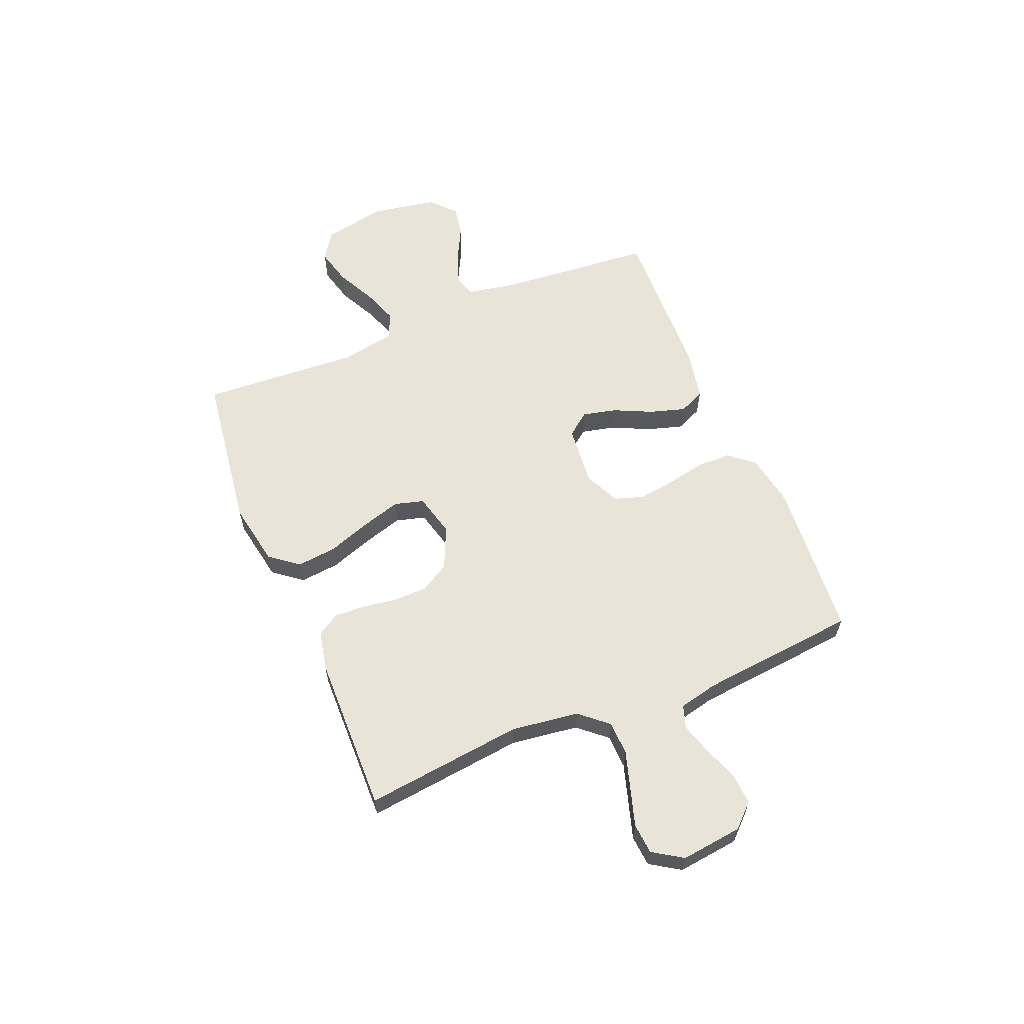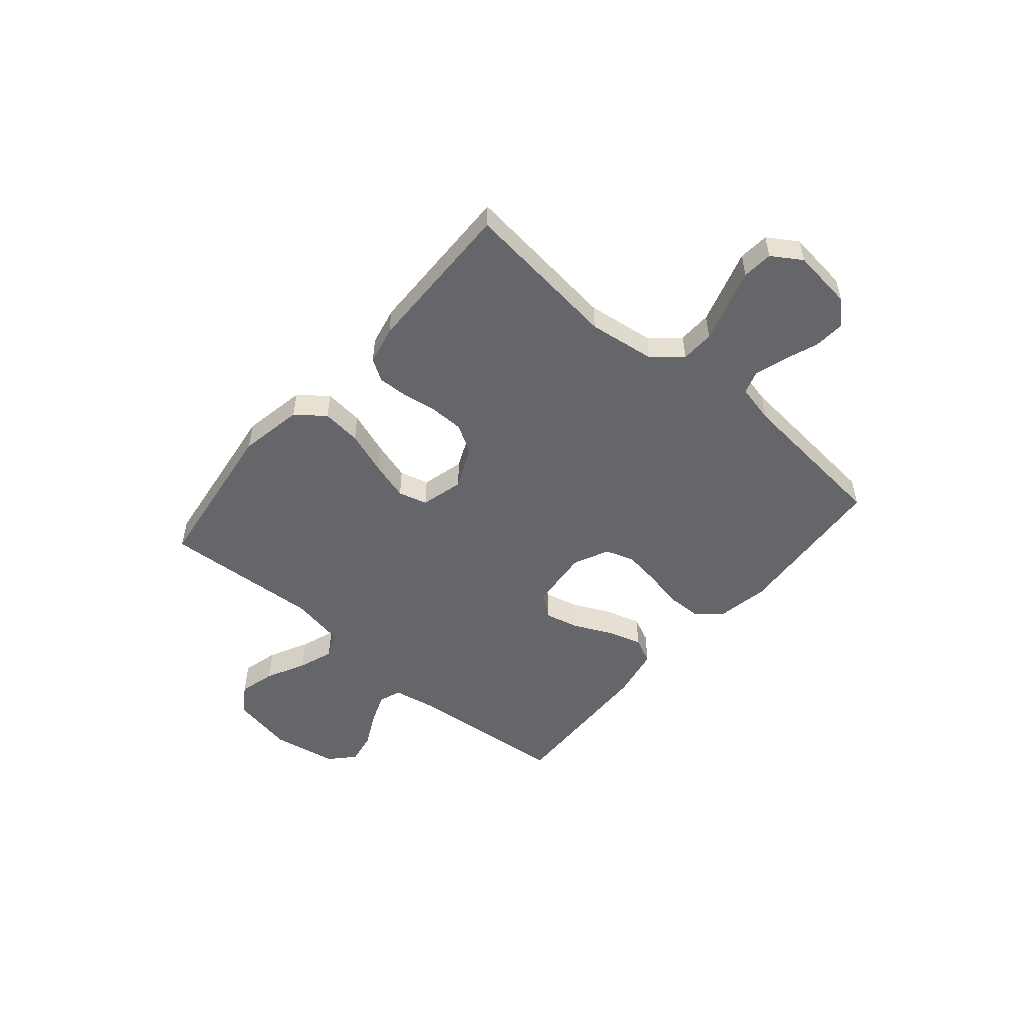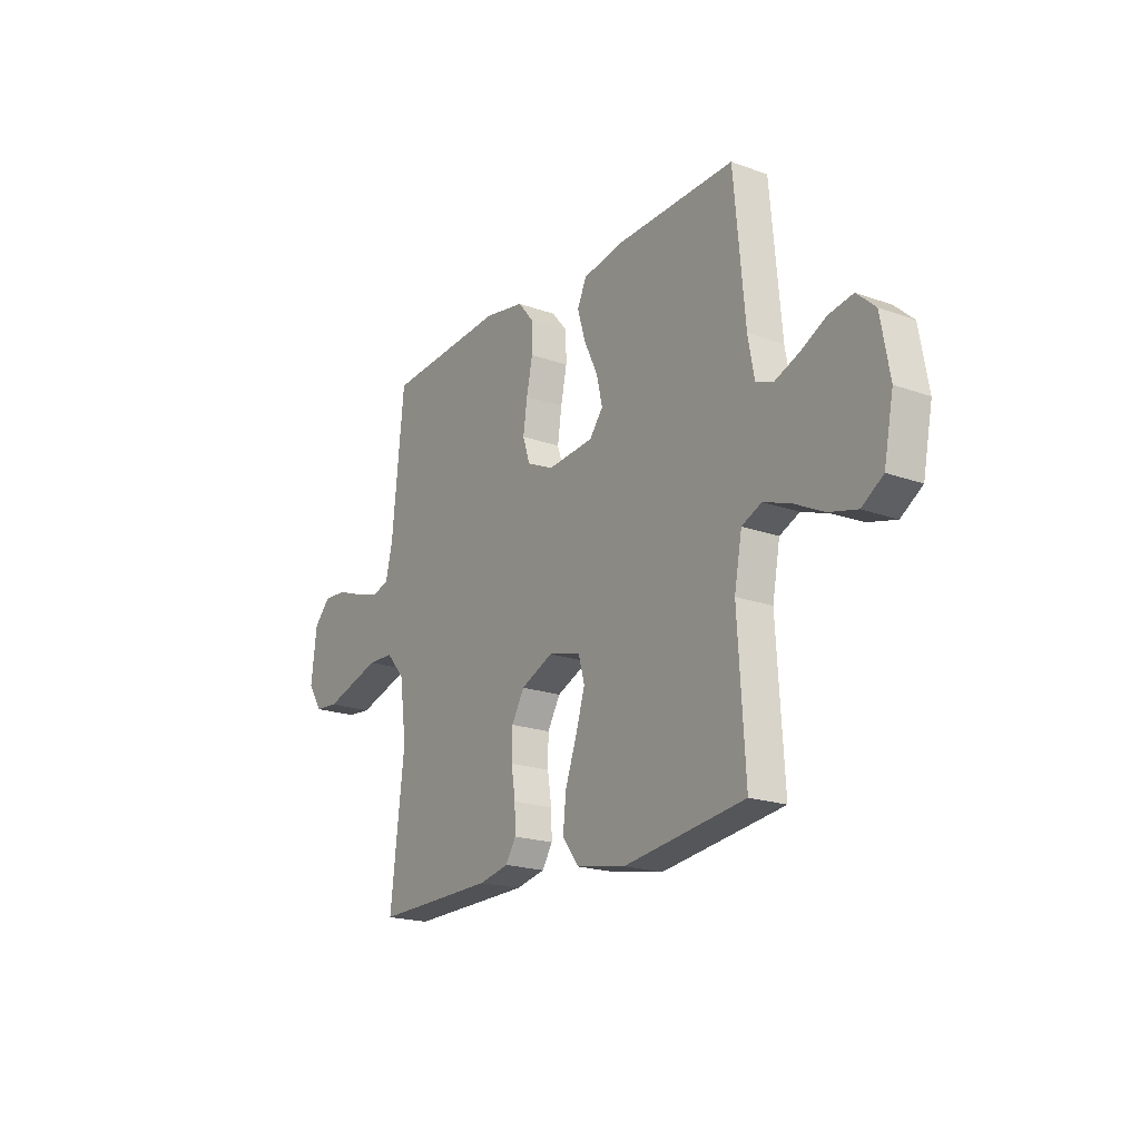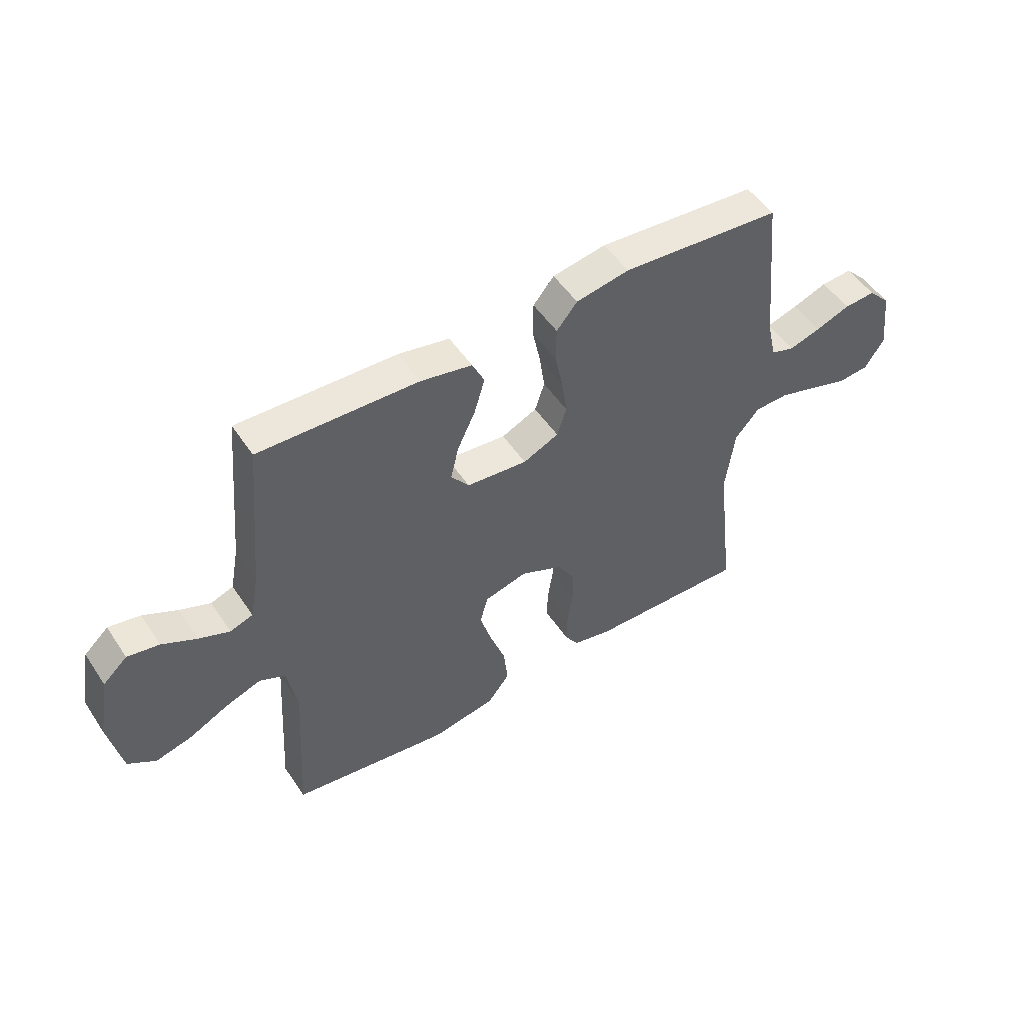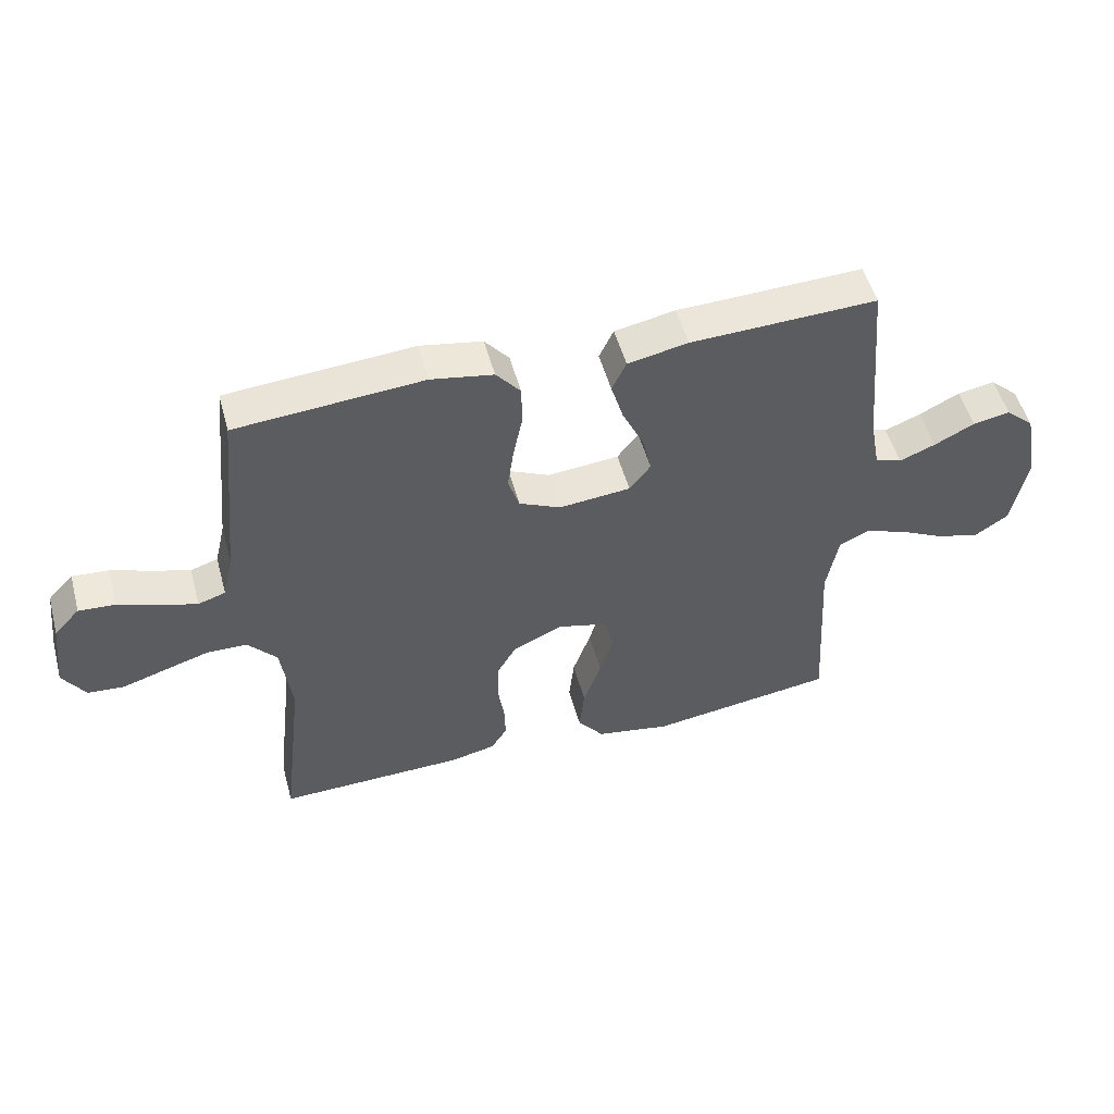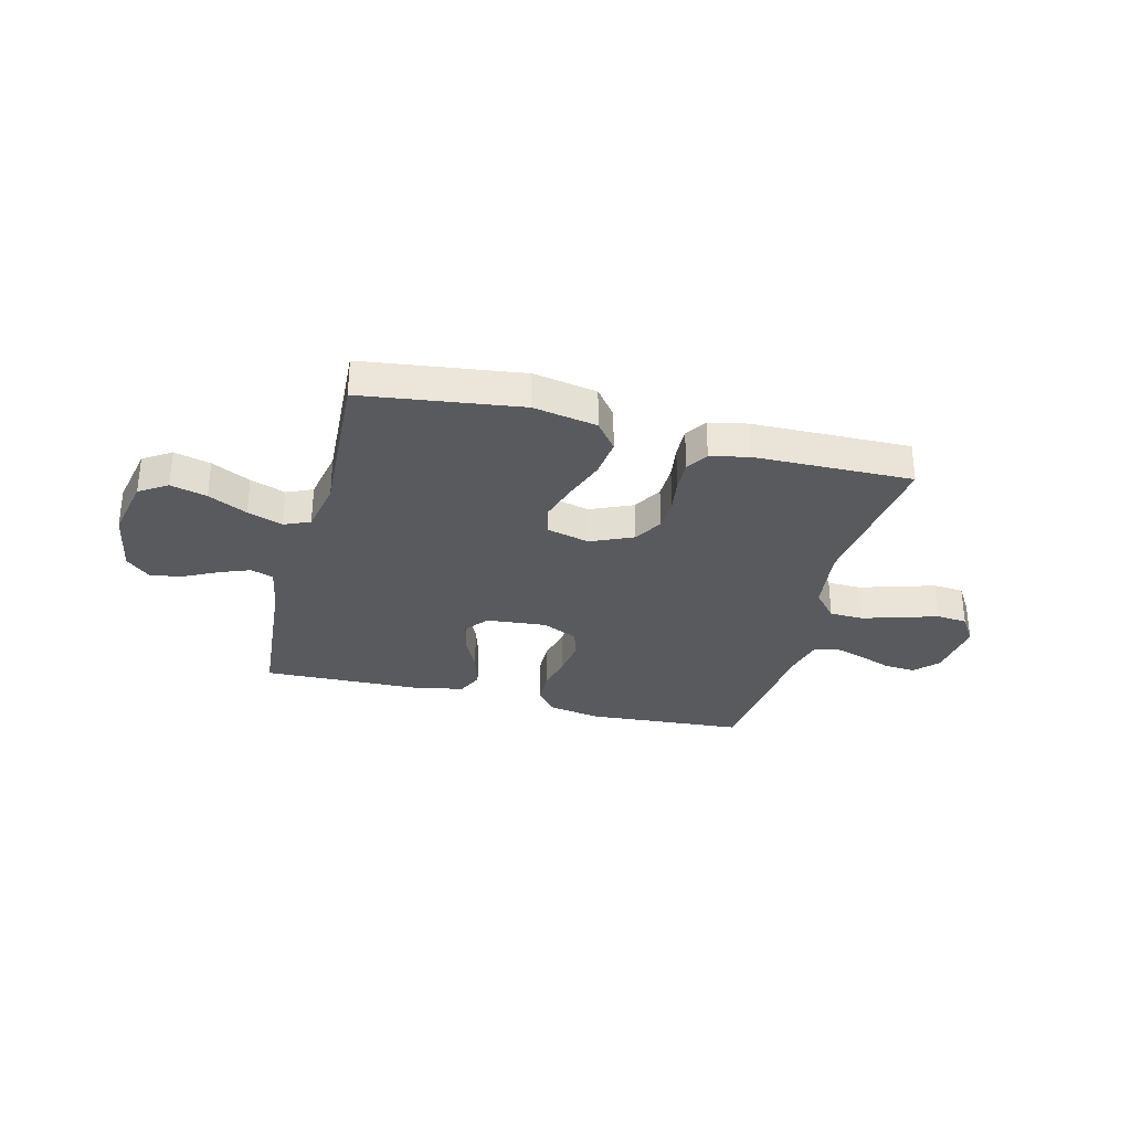
<metadata>
{"format":"obj","ext":"obj","renderer":"f3d","projection":"perspective","resolution":1024,"background":"white","views":[{"elev":60.5,"azim":-112.4,"up":"+Y"},{"elev":-51.9,"azim":-130.5,"up":"+Y"},{"elev":-19.8,"azim":56.2,"up":"+Z"},{"elev":51.1,"azim":147.3,"up":"+Z"},{"elev":51.9,"azim":-15.2,"up":"+Z"},{"elev":-31.1,"azim":165.5,"up":"+Y"}]}
</metadata>
<code>
v -0.5 0.07 0.5
v -0.2 0.07 0.523
v -0.1 0.07 0.505
v -0.061 0.07 0.458
v -0.06 0.07 0.392
v -0.075 0.07 0.32
v -0.085 0.07 0.25
v -0.067 0.07 0.195
v 0 0.07 0.164
v 0.115 0.07 0.175
v 0.149 0.07 0.219
v 0.134 0.07 0.283
v 0.1 0.07 0.355
v 0.08 0.07 0.422
v 0.103 0.07 0.471
v 0.2 0.07 0.49
v 0.5 0.07 0.5
v 0.527 0.07 0.2
v 0.543 0.07 0.114
v 0.586 0.07 0.099
v 0.644 0.07 0.122
v 0.709 0.07 0.155
v 0.769 0.07 0.166
v 0.815 0.07 0.124
v 0.837 0.07 0
v 0.813 0.07 -0.12
v 0.76 0.07 -0.155
v 0.691 0.07 -0.137
v 0.617 0.07 -0.1
v 0.55 0.07 -0.076
v 0.501 0.07 -0.098
v 0.482 0.07 -0.2
v 0.5 0.07 -0.5
v 0.2 0.07 -0.541
v 0.079 0.07 -0.519
v 0.037 0.07 -0.465
v 0.045 0.07 -0.39
v 0.074 0.07 -0.308
v 0.096 0.07 -0.234
v 0.081 0.07 -0.179
v 0 0.07 -0.158
v -0.08 0.07 -0.194
v -0.112 0.07 -0.249
v -0.113 0.07 -0.314
v -0.103 0.07 -0.379
v -0.101 0.07 -0.437
v -0.127 0.07 -0.478
v -0.2 0.07 -0.494
v -0.5 0.07 -0.5
v -0.465 0.07 -0.2
v -0.482 0.07 -0.072
v -0.528 0.07 -0.019
v -0.592 0.07 -0.017
v -0.664 0.07 -0.039
v -0.735 0.07 -0.061
v -0.793 0.07 -0.056
v -0.829 0.07 0
v -0.815 0.07 0.116
v -0.774 0.07 0.159
v -0.715 0.07 0.155
v -0.65 0.07 0.131
v -0.591 0.07 0.113
v -0.547 0.07 0.127
v -0.53 0.07 0.2
v -0.5 0 0.5
v -0.2 0 0.523
v -0.1 0 0.505
v -0.061 0 0.458
v -0.06 0 0.392
v -0.075 0 0.32
v -0.085 0 0.25
v -0.067 0 0.195
v 0 0 0.164
v 0.115 0 0.175
v 0.149 0 0.219
v 0.134 0 0.283
v 0.1 0 0.355
v 0.08 0 0.422
v 0.103 0 0.471
v 0.2 0 0.49
v 0.5 0 0.5
v 0.527 0 0.2
v 0.543 0 0.114
v 0.586 0 0.099
v 0.644 0 0.122
v 0.709 0 0.155
v 0.769 0 0.166
v 0.815 0 0.124
v 0.837 0 0
v 0.813 0 -0.12
v 0.76 0 -0.155
v 0.691 0 -0.137
v 0.617 0 -0.1
v 0.55 0 -0.076
v 0.501 0 -0.098
v 0.482 0 -0.2
v 0.5 0 -0.5
v 0.2 0 -0.541
v 0.079 0 -0.519
v 0.037 0 -0.465
v 0.045 0 -0.39
v 0.074 0 -0.308
v 0.096 0 -0.234
v 0.081 0 -0.179
v 0 0 -0.158
v -0.08 0 -0.194
v -0.112 0 -0.249
v -0.113 0 -0.314
v -0.103 0 -0.379
v -0.101 0 -0.437
v -0.127 0 -0.478
v -0.2 0 -0.494
v -0.5 0 -0.5
v -0.465 0 -0.2
v -0.482 0 -0.072
v -0.528 0 -0.019
v -0.592 0 -0.017
v -0.664 0 -0.039
v -0.735 0 -0.061
v -0.793 0 -0.056
v -0.829 0 0
v -0.815 0 0.116
v -0.774 0 0.159
v -0.715 0 0.155
v -0.65 0 0.131
v -0.591 0 0.113
v -0.547 0 0.127
v -0.53 0 0.2
f 59 60 61
f 58 59 61
f 57 58 61
f 56 57 61
f 55 56 61
f 54 55 61
f 53 54 61 62
f 52 53 62 63
f 48 49 50
f 47 48 50
f 46 47 50
f 45 46 50
f 44 45 50
f 43 44 50 51
f 52 63 64
f 51 52 64
f 43 51 64
f 42 43 64
f 36 37 38
f 35 36 38
f 34 35 38
f 33 34 38
f 32 33 38
f 31 32 38 39
f 30 31 39 40
f 27 28 29
f 26 27 29
f 25 26 29
f 24 25 29
f 23 24 29
f 22 23 29
f 21 22 29
f 20 21 29 30
f 30 40 41
f 20 30 41
f 19 20 41
f 16 17 18
f 15 16 18
f 14 15 18
f 13 14 18
f 12 13 18
f 11 12 18 19
f 4 5 6
f 3 4 6
f 2 3 6
f 1 2 6
f 64 1 6
f 64 6 7
f 42 64 7 8
f 19 41 42
f 11 19 42
f 10 11 42
f 9 10 42
f 8 9 42
f 125 124 123
f 125 123 122
f 125 122 121
f 125 121 120
f 125 120 119
f 125 119 118
f 126 125 118 117
f 127 126 117 116
f 114 113 112
f 114 112 111
f 114 111 110
f 114 110 109
f 114 109 108
f 115 114 108 107
f 128 127 116
f 128 116 115
f 128 115 107
f 128 107 106
f 102 101 100
f 102 100 99
f 102 99 98
f 102 98 97
f 102 97 96
f 103 102 96 95
f 104 103 95 94
f 93 92 91
f 93 91 90
f 93 90 89
f 93 89 88
f 93 88 87
f 93 87 86
f 93 86 85
f 94 93 85 84
f 105 104 94
f 105 94 84
f 105 84 83
f 82 81 80
f 82 80 79
f 82 79 78
f 82 78 77
f 82 77 76
f 83 82 76 75
f 70 69 68
f 70 68 67
f 70 67 66
f 70 66 65
f 70 65 128
f 71 70 128
f 72 71 128 106
f 106 105 83
f 106 83 75
f 106 75 74
f 106 74 73
f 106 73 72
f 1 65 66 2
f 2 66 67 3
f 3 67 68 4
f 4 68 69 5
f 5 69 70 6
f 6 70 71 7
f 7 71 72 8
f 8 72 73 9
f 9 73 74 10
f 10 74 75 11
f 11 75 76 12
f 12 76 77 13
f 13 77 78 14
f 14 78 79 15
f 15 79 80 16
f 16 80 81 17
f 17 81 82 18
f 18 82 83 19
f 19 83 84 20
f 20 84 85 21
f 21 85 86 22
f 22 86 87 23
f 23 87 88 24
f 24 88 89 25
f 25 89 90 26
f 26 90 91 27
f 27 91 92 28
f 28 92 93 29
f 29 93 94 30
f 30 94 95 31
f 31 95 96 32
f 32 96 97 33
f 33 97 98 34
f 34 98 99 35
f 35 99 100 36
f 36 100 101 37
f 37 101 102 38
f 38 102 103 39
f 39 103 104 40
f 40 104 105 41
f 41 105 106 42
f 42 106 107 43
f 43 107 108 44
f 44 108 109 45
f 45 109 110 46
f 46 110 111 47
f 47 111 112 48
f 48 112 113 49
f 49 113 114 50
f 50 114 115 51
f 51 115 116 52
f 52 116 117 53
f 53 117 118 54
f 54 118 119 55
f 55 119 120 56
f 56 120 121 57
f 57 121 122 58
f 58 122 123 59
f 59 123 124 60
f 60 124 125 61
f 61 125 126 62
f 62 126 127 63
f 63 127 128 64
f 64 128 65 1

</code>
